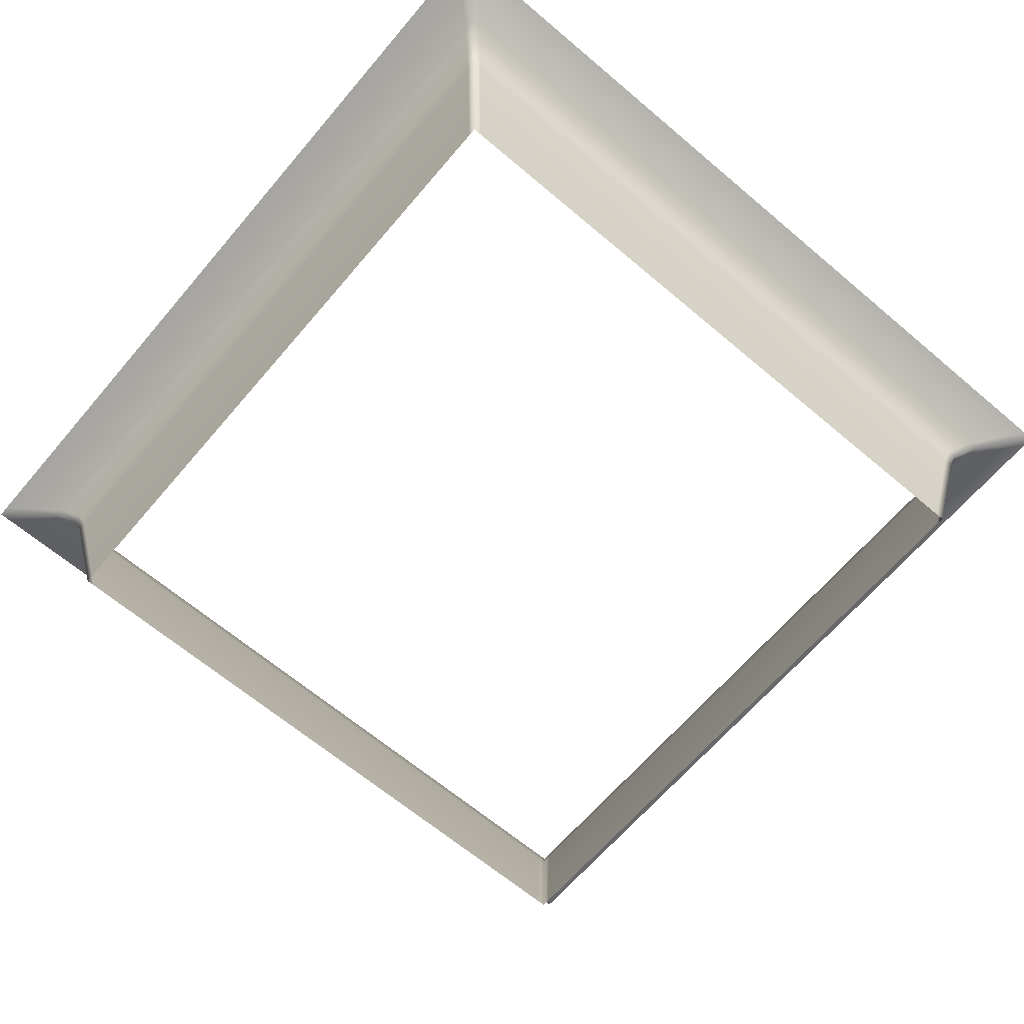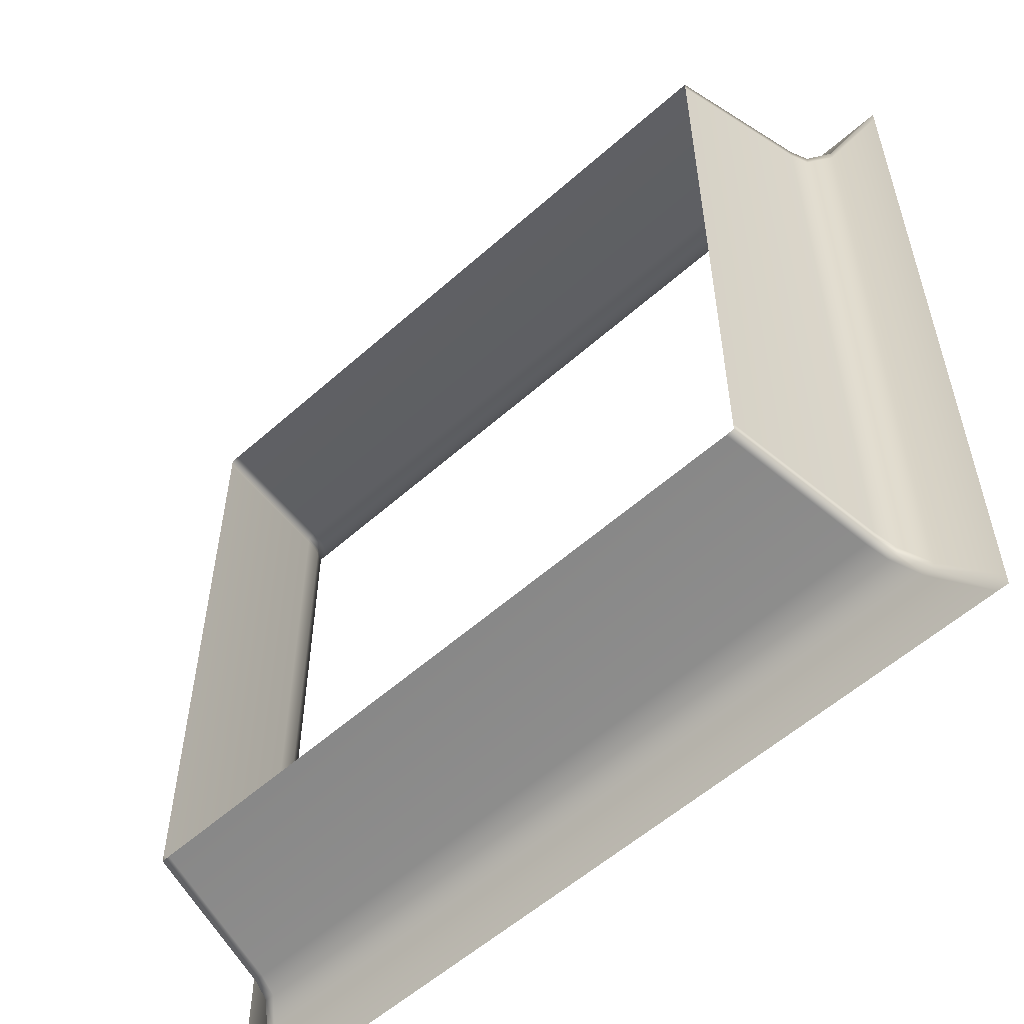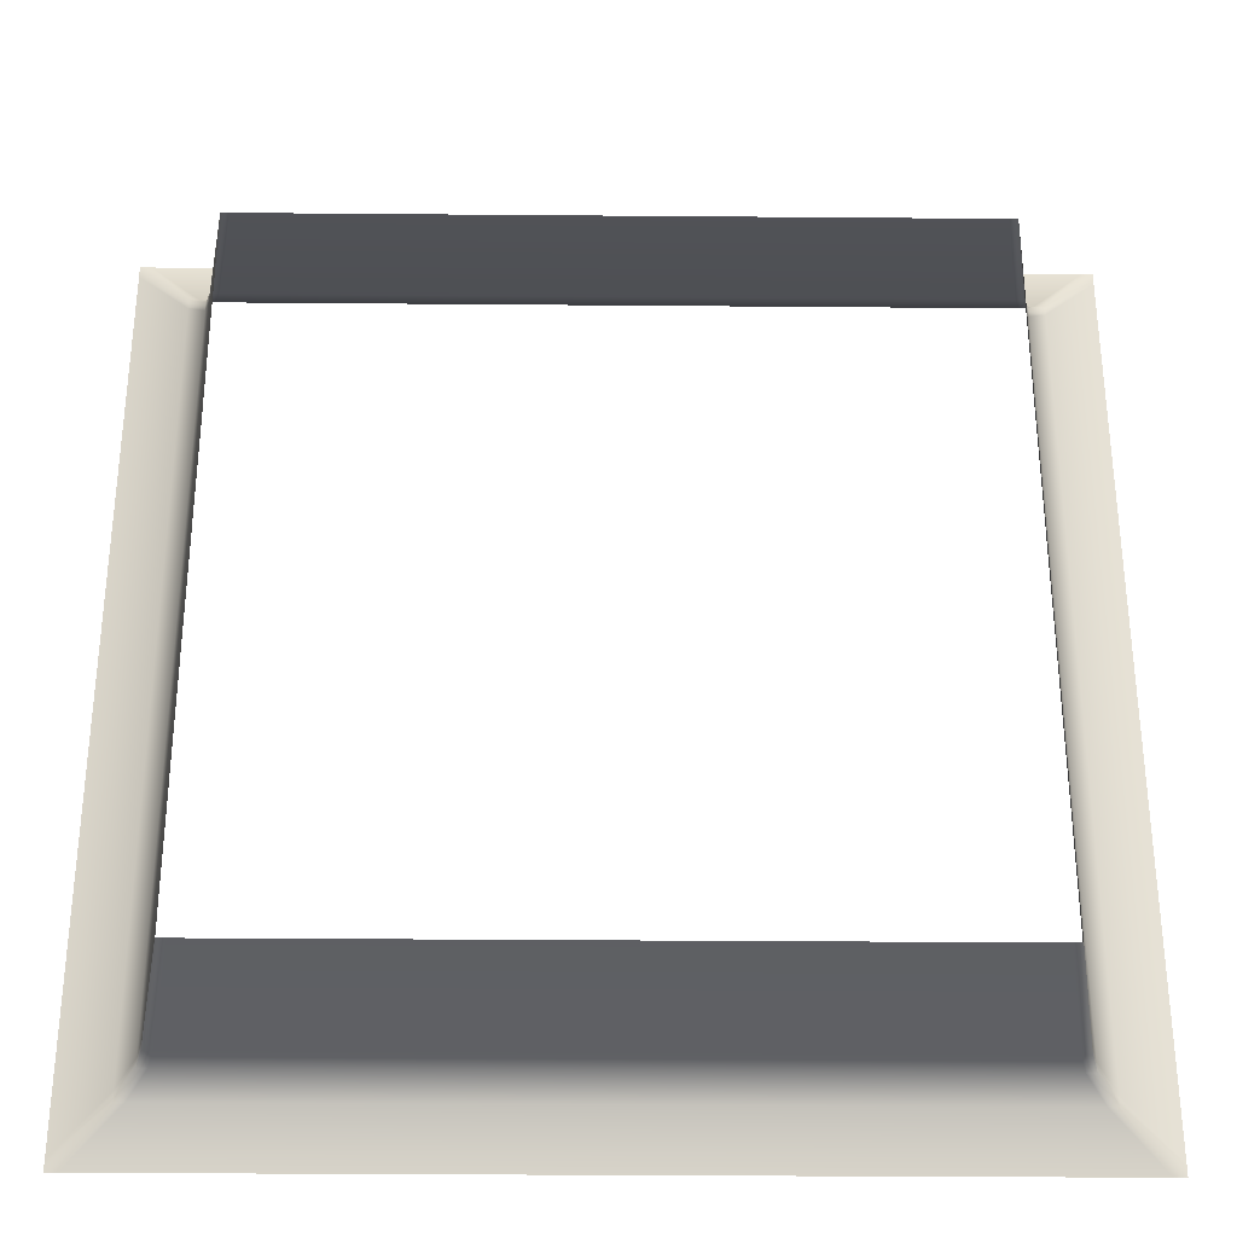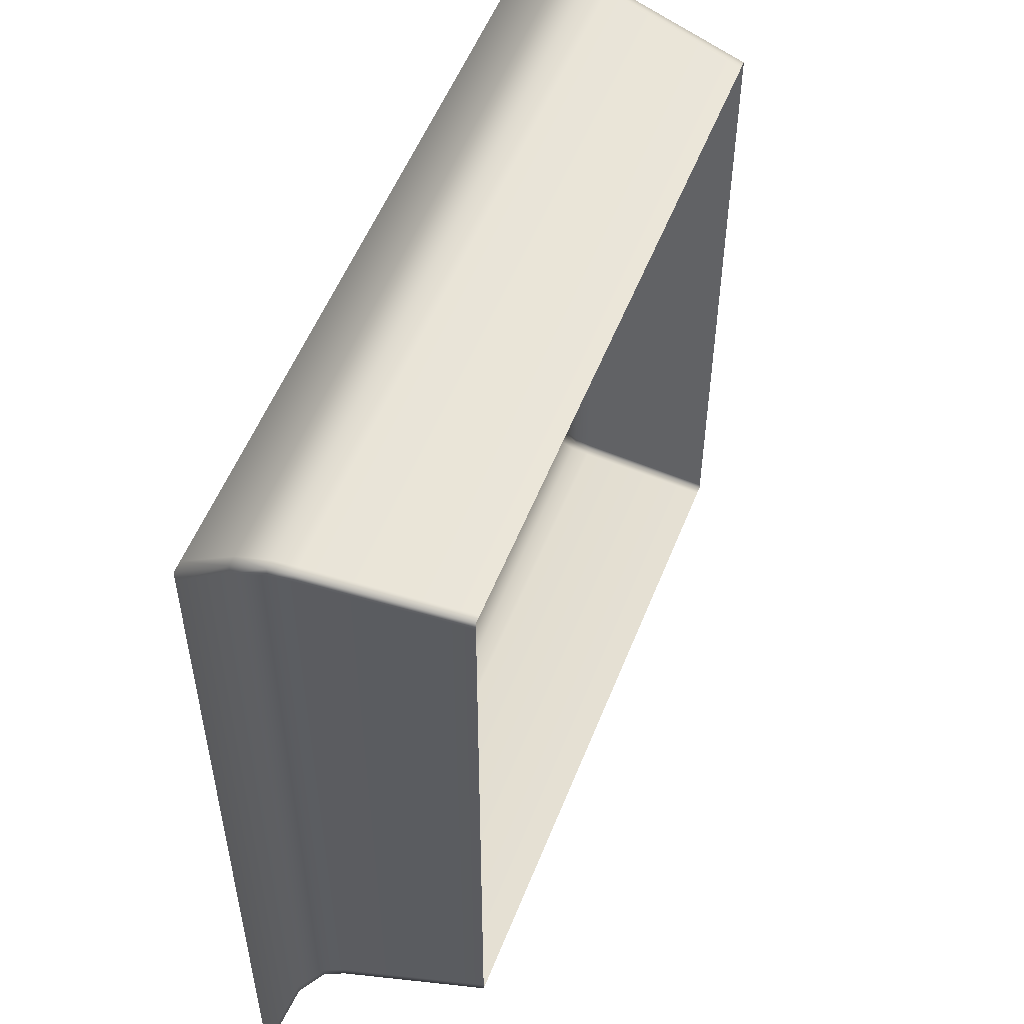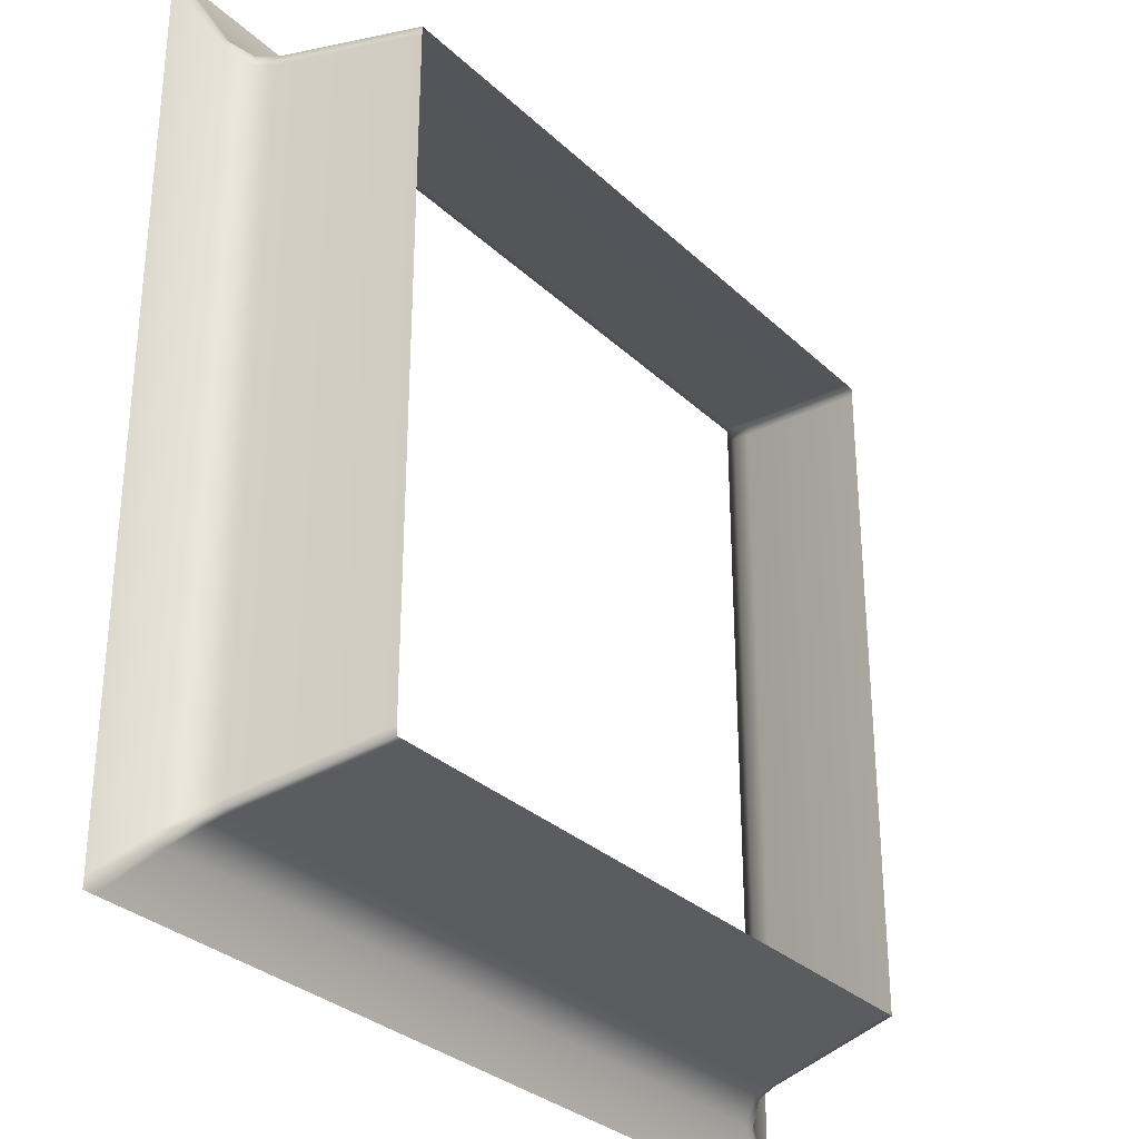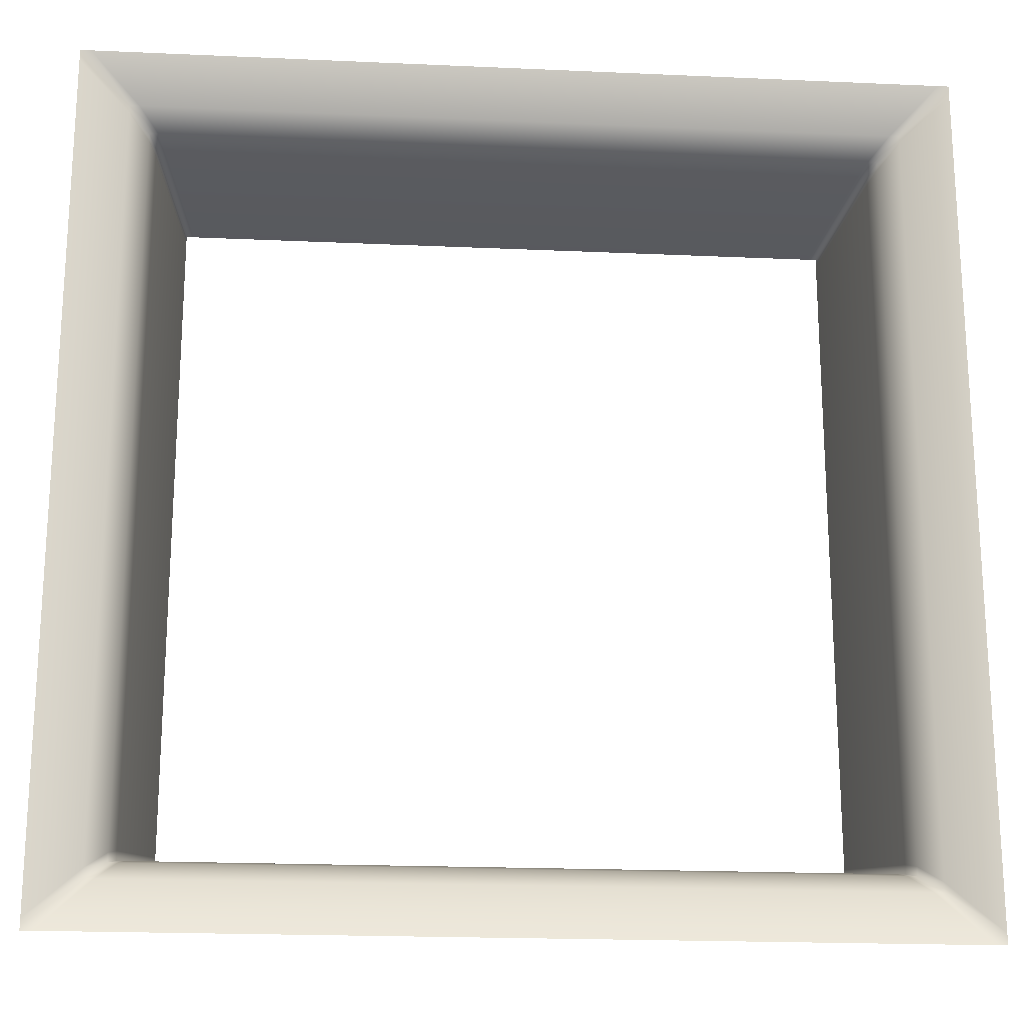
<metadata>
{"format":"obj","ext":"obj","renderer":"f3d","projection":"perspective","resolution":1024,"background":"white","views":[{"elev":-65.3,"azim":-40.4,"up":"+Z"},{"elev":-56.4,"azim":-137.1,"up":"+Y"},{"elev":-31.7,"azim":179.3,"up":"+Y"},{"elev":54.3,"azim":111.4,"up":"+Y"},{"elev":-31.0,"azim":127.4,"up":"+Y"},{"elev":-20.2,"azim":-4.7,"up":"+Y"}]}
</metadata>
<code>
o Plane
v -16 16 -1.182
v -16 -16 -1.182
v 16 16 -1.182
v 16 -16 -1.182
v 17.22 17.22 5.65
v -17.22 17.22 5.65
v -17.22 -17.22 5.65
v 17.22 -17.22 5.65
v 17.51 17.51 6.617
v -17.51 17.51 6.617
v -17.51 -17.51 6.617
v 17.51 -17.51 6.617
v 18.41 18.41 7.629
v -18.41 18.41 7.629
v -18.41 -18.41 7.629
v 18.41 -18.41 7.629
v 20.81 20.81 8.444
v -20.81 20.81 8.444
v -20.81 -20.81 8.444
v 20.81 -20.81 8.444
v -16 12 -1.182
v -16 8 -1.182
v -16 4 -1.182
v -16 0 -1.182
v -16 -4 -1.182
v -16 -8 -1.182
v -16 -12 -1.182
v -17.22 12.92 5.65
v -17.22 8.612 5.65
v -17.22 4.306 5.65
v -17.22 0 5.65
v -17.22 -4.306 5.65
v -17.22 -8.612 5.65
v -17.22 -12.92 5.65
v -17.51 13.13 6.617
v -17.51 8.756 6.617
v -17.51 4.378 6.617
v -17.51 -1e-06 6.617
v -17.51 -4.378 6.617
v -17.51 -8.756 6.617
v -17.51 -13.13 6.617
v -18.41 13.81 7.629
v -18.41 9.207 7.629
v -18.41 4.603 7.629
v -18.41 0 7.629
v -18.41 -4.603 7.629
v -18.41 -9.207 7.629
v -18.41 -13.81 7.629
v -20.81 15.6 8.444
v -20.81 10.4 8.444
v -20.81 5.201 8.444
v -20.81 0 8.444
v -20.81 -5.201 8.444
v -20.81 -10.4 8.444
v -20.81 -15.6 8.444
v -12 -16 -1.182
v -8 -16 -1.182
v -4 -16 -1.182
v 0 -16 -1.182
v 4 -16 -1.182
v 8 -16 -1.182
v 12 -16 -1.182
v -12.92 -17.22 5.65
v -8.612 -17.22 5.65
v -4.306 -17.22 5.65
v 0 -17.22 5.65
v 4.306 -17.22 5.65
v 8.612 -17.22 5.65
v 12.92 -17.22 5.65
v -13.13 -17.51 6.617
v -8.756 -17.51 6.617
v -4.378 -17.51 6.617
v 1e-06 -17.51 6.617
v 4.378 -17.51 6.617
v 8.756 -17.51 6.617
v 13.13 -17.51 6.617
v -13.81 -18.41 7.629
v -9.207 -18.41 7.629
v -4.603 -18.41 7.629
v 0 -18.41 7.629
v 4.603 -18.41 7.629
v 9.207 -18.41 7.629
v 13.81 -18.41 7.629
v -15.6 -20.81 8.444
v -10.4 -20.81 8.444
v -5.201 -20.81 8.444
v 0 -20.81 8.444
v 5.201 -20.81 8.444
v 10.4 -20.81 8.444
v 15.6 -20.81 8.444
v 16 -12 -1.182
v 16 -8 -1.182
v 16 -4 -1.182
v 16 0 -1.182
v 16 4 -1.182
v 16 8 -1.182
v 16 12 -1.182
v 17.22 -12.92 5.65
v 17.22 -8.612 5.65
v 17.22 -4.306 5.65
v 17.22 0 5.65
v 17.22 4.306 5.65
v 17.22 8.612 5.65
v 17.22 12.92 5.65
v 17.51 -13.13 6.617
v 17.51 -8.756 6.617
v 17.51 -4.378 6.617
v 17.51 1e-06 6.617
v 17.51 4.378 6.617
v 17.51 8.756 6.617
v 17.51 13.13 6.617
v 18.41 -13.81 7.629
v 18.41 -9.207 7.629
v 18.41 -4.603 7.629
v 18.41 0 7.629
v 18.41 4.603 7.629
v 18.41 9.207 7.629
v 18.41 13.81 7.629
v 20.81 -15.6 8.444
v 20.81 -10.4 8.444
v 20.81 -5.201 8.444
v 20.81 0 8.444
v 20.81 5.201 8.444
v 20.81 10.4 8.444
v 20.81 15.6 8.444
v 12 16 -1.182
v 8 16 -1.182
v 4 16 -1.182
v 0 16 -1.182
v -4 16 -1.182
v -8 16 -1.182
v -12 16 -1.182
v 12.92 17.22 5.65
v 8.612 17.22 5.65
v 4.306 17.22 5.65
v 0 17.22 5.65
v -4.306 17.22 5.65
v -8.612 17.22 5.65
v -12.92 17.22 5.65
v 13.13 17.51 6.617
v 8.756 17.51 6.617
v 4.378 17.51 6.617
v -1e-06 17.51 6.617
v -4.378 17.51 6.617
v -8.756 17.51 6.617
v -13.13 17.51 6.617
v 13.81 18.41 7.629
v 9.207 18.41 7.629
v 4.603 18.41 7.629
v 0 18.41 7.629
v -4.603 18.41 7.629
v -9.207 18.41 7.629
v -13.81 18.41 7.629
v 15.6 20.81 8.444
v 10.4 20.81 8.444
v 5.201 20.81 8.444
v 0 20.81 8.444
v -5.201 20.81 8.444
v -10.4 20.81 8.444
v -15.6 20.81 8.444
v 15.6 16 -1.182
v 16.79 17.22 5.65
v 17.07 17.51 6.617
v 17.95 18.41 7.629
v 20.29 20.81 8.444
v 16 15.6 -1.182
v 17.22 16.79 5.65
v 17.51 17.07 6.617
v 18.41 17.95 7.629
v 20.81 20.29 8.444
v 15.6 -16 -1.182
v 16.79 -17.22 5.65
v 17.07 -17.51 6.617
v 17.95 -18.41 7.629
v 20.29 -20.81 8.444
v 16 -15.6 -1.182
v 17.22 -16.79 5.65
v 17.51 -17.07 6.617
v 18.41 -17.95 7.629
v 20.81 -20.29 8.444
v -15.6 -16 -1.182
v -16.79 -17.22 5.65
v -17.07 -17.51 6.617
v -17.95 -18.41 7.629
v -20.29 -20.81 8.444
v -16 -15.6 -1.182
v -17.22 -16.79 5.65
v -17.51 -17.07 6.617
v -18.41 -17.95 7.629
v -20.81 -20.29 8.444
v -16 15.6 -1.182
v -17.22 16.79 5.65
v -17.51 17.07 6.617
v -18.41 17.95 7.629
v -20.81 20.29 8.444
v -15.6 16 -1.182
v -16.79 17.22 5.65
v -17.07 17.51 6.617
v -17.95 18.41 7.629
v -20.29 20.81 8.444
f 173 8 172
f 198 6 197
f 172 4 171
f 197 1 196
f 167 3 166
f 187 2 186
f 168 5 167
f 188 7 187
f 169 9 168
f 189 11 188
f 174 12 173
f 199 10 198
f 175 16 174
f 200 14 199
f 170 13 169
f 190 15 189
f 194 49 42
f 42 50 43
f 43 51 44
f 44 52 45
f 52 46 45
f 53 47 46
f 54 48 47
f 193 42 35
f 35 43 36
f 36 44 37
f 37 45 38
f 45 39 38
f 46 40 39
f 47 41 40
f 192 35 28
f 28 36 29
f 29 37 30
f 30 38 31
f 38 32 31
f 39 33 32
f 40 34 33
f 191 28 21
f 21 29 22
f 22 30 23
f 23 31 24
f 31 25 24
f 32 26 25
f 33 27 26
f 184 84 77
f 77 85 78
f 78 86 79
f 79 87 80
f 87 81 80
f 88 82 81
f 89 83 82
f 183 77 70
f 70 78 71
f 71 79 72
f 72 80 73
f 80 74 73
f 81 75 74
f 82 76 75
f 181 63 56
f 56 64 57
f 57 65 58
f 58 66 59
f 66 60 59
f 67 61 60
f 68 62 61
f 182 70 63
f 63 71 64
f 64 72 65
f 65 73 66
f 73 67 66
f 74 68 67
f 75 69 68
f 179 119 112
f 112 120 113
f 113 121 114
f 114 122 115
f 122 116 115
f 123 117 116
f 124 118 117
f 178 112 105
f 105 113 106
f 106 114 107
f 107 115 108
f 115 109 108
f 116 110 109
f 117 111 110
f 177 105 98
f 98 106 99
f 99 107 100
f 100 108 101
f 108 102 101
f 109 103 102
f 110 104 103
f 176 98 91
f 91 99 92
f 92 100 93
f 93 101 94
f 101 95 94
f 102 96 95
f 103 97 96
f 164 154 147
f 147 155 148
f 148 156 149
f 149 157 150
f 157 151 150
f 158 152 151
f 159 153 152
f 163 147 140
f 140 148 141
f 141 149 142
f 142 150 143
f 150 144 143
f 151 145 144
f 152 146 145
f 161 133 126
f 126 134 127
f 127 135 128
f 128 136 129
f 136 130 129
f 137 131 130
f 138 132 131
f 162 140 133
f 133 141 134
f 134 142 135
f 135 143 136
f 143 137 136
f 144 138 137
f 145 139 138
f 5 163 162
f 3 162 161
f 9 164 163
f 13 165 164
f 125 169 118
f 118 168 111
f 111 167 104
f 104 166 97
f 90 174 83
f 83 173 76
f 69 171 62
f 76 172 69
f 4 177 176
f 8 178 177
f 12 179 178
f 16 180 179
f 7 183 182
f 2 182 181
f 11 184 183
f 15 185 184
f 55 189 48
f 48 188 41
f 41 187 34
f 34 186 27
f 1 192 191
f 6 193 192
f 10 194 193
f 14 195 194
f 160 199 153
f 153 198 146
f 139 196 132
f 146 197 139
f 173 12 8
f 198 10 6
f 172 8 4
f 197 6 1
f 167 5 3
f 187 7 2
f 168 9 5
f 188 11 7
f 169 13 9
f 189 15 11
f 174 16 12
f 199 14 10
f 175 20 16
f 200 18 14
f 170 17 13
f 190 19 15
f 194 195 49
f 42 49 50
f 43 50 51
f 44 51 52
f 52 53 46
f 53 54 47
f 54 55 48
f 193 194 42
f 35 42 43
f 36 43 44
f 37 44 45
f 45 46 39
f 46 47 40
f 47 48 41
f 192 193 35
f 28 35 36
f 29 36 37
f 30 37 38
f 38 39 32
f 39 40 33
f 40 41 34
f 191 192 28
f 21 28 29
f 22 29 30
f 23 30 31
f 31 32 25
f 32 33 26
f 33 34 27
f 184 185 84
f 77 84 85
f 78 85 86
f 79 86 87
f 87 88 81
f 88 89 82
f 89 90 83
f 183 184 77
f 70 77 78
f 71 78 79
f 72 79 80
f 80 81 74
f 81 82 75
f 82 83 76
f 181 182 63
f 56 63 64
f 57 64 65
f 58 65 66
f 66 67 60
f 67 68 61
f 68 69 62
f 182 183 70
f 63 70 71
f 64 71 72
f 65 72 73
f 73 74 67
f 74 75 68
f 75 76 69
f 179 180 119
f 112 119 120
f 113 120 121
f 114 121 122
f 122 123 116
f 123 124 117
f 124 125 118
f 178 179 112
f 105 112 113
f 106 113 114
f 107 114 115
f 115 116 109
f 116 117 110
f 117 118 111
f 177 178 105
f 98 105 106
f 99 106 107
f 100 107 108
f 108 109 102
f 109 110 103
f 110 111 104
f 176 177 98
f 91 98 99
f 92 99 100
f 93 100 101
f 101 102 95
f 102 103 96
f 103 104 97
f 164 165 154
f 147 154 155
f 148 155 156
f 149 156 157
f 157 158 151
f 158 159 152
f 159 160 153
f 163 164 147
f 140 147 148
f 141 148 149
f 142 149 150
f 150 151 144
f 151 152 145
f 152 153 146
f 161 162 133
f 126 133 134
f 127 134 135
f 128 135 136
f 136 137 130
f 137 138 131
f 138 139 132
f 162 163 140
f 133 140 141
f 134 141 142
f 135 142 143
f 143 144 137
f 144 145 138
f 145 146 139
f 5 9 163
f 3 5 162
f 9 13 164
f 13 17 165
f 125 170 169
f 118 169 168
f 111 168 167
f 104 167 166
f 90 175 174
f 83 174 173
f 69 172 171
f 76 173 172
f 4 8 177
f 8 12 178
f 12 16 179
f 16 20 180
f 7 11 183
f 2 7 182
f 11 15 184
f 15 19 185
f 55 190 189
f 48 189 188
f 41 188 187
f 34 187 186
f 1 6 192
f 6 10 193
f 10 14 194
f 14 18 195
f 160 200 199
f 153 199 198
f 139 197 196
f 146 198 197

</code>
